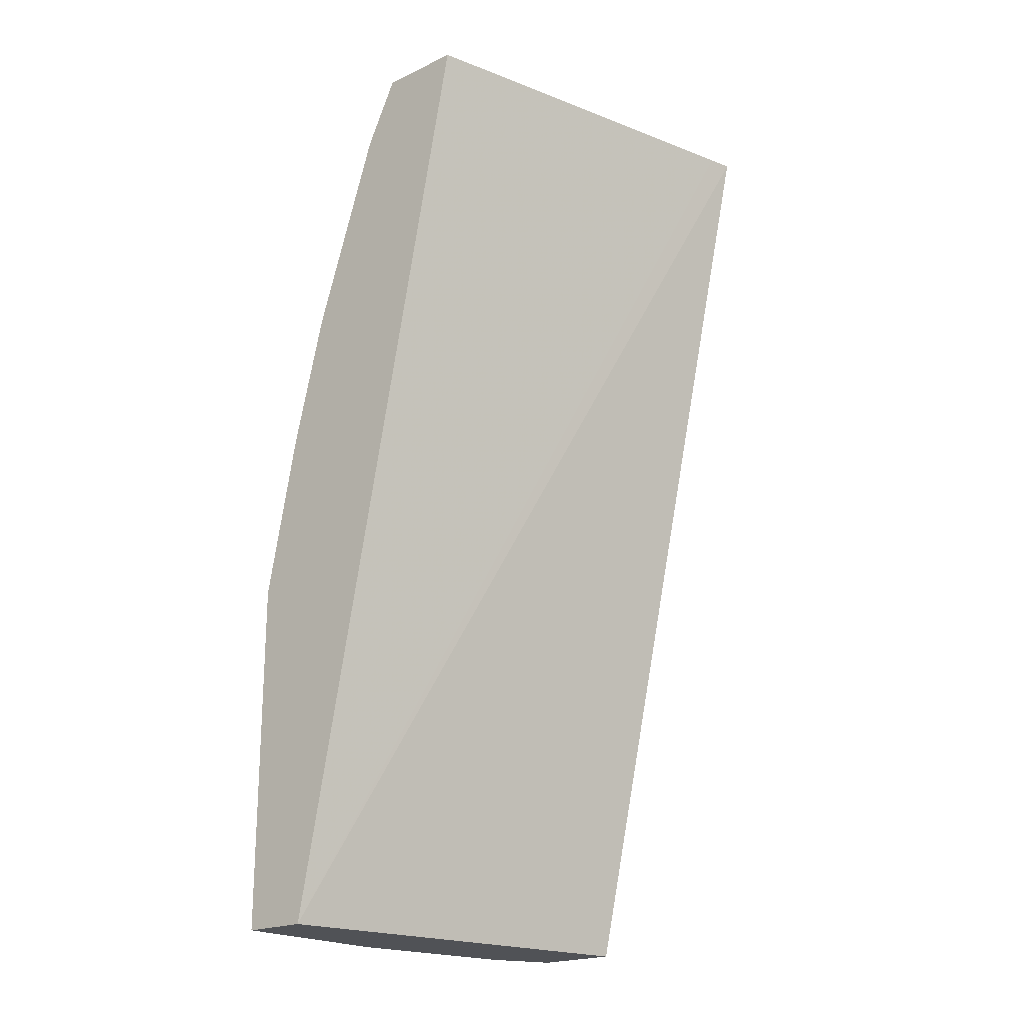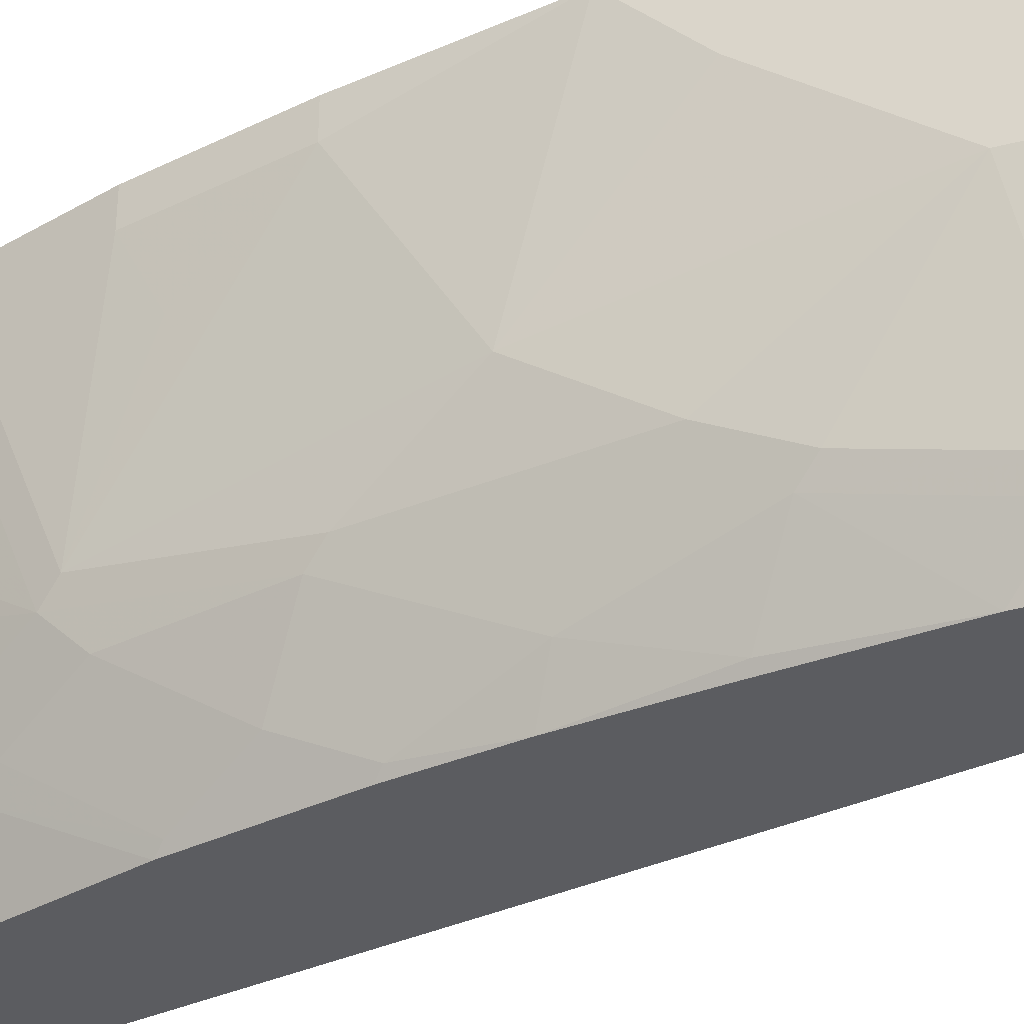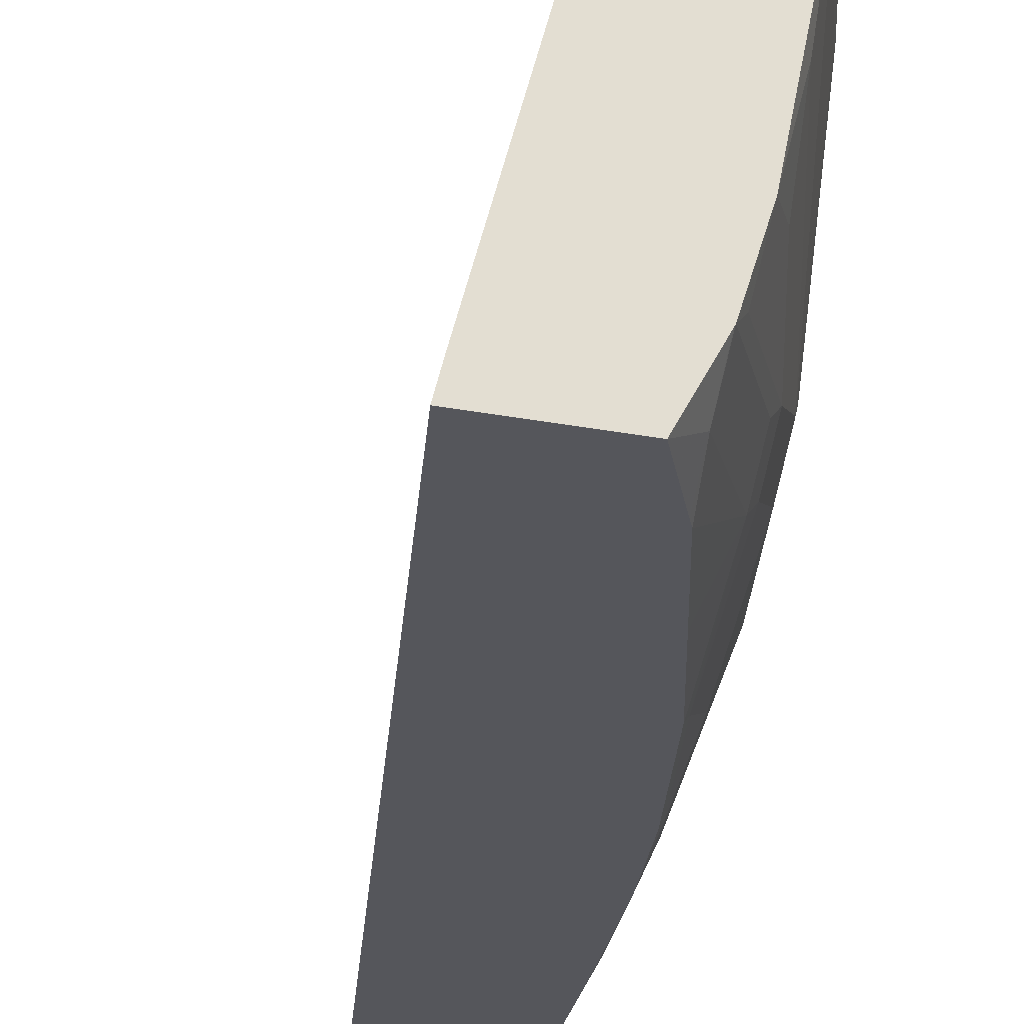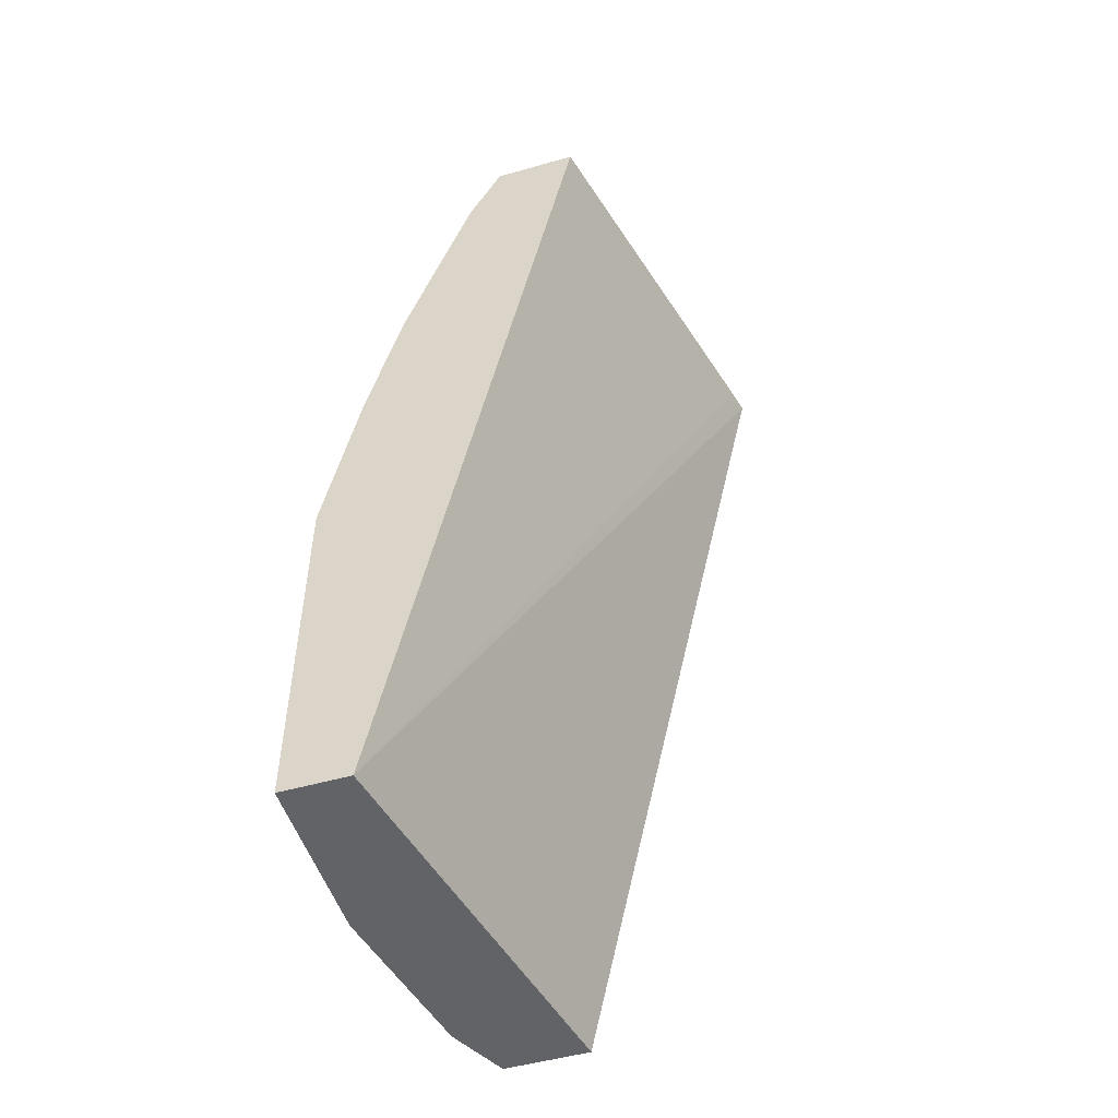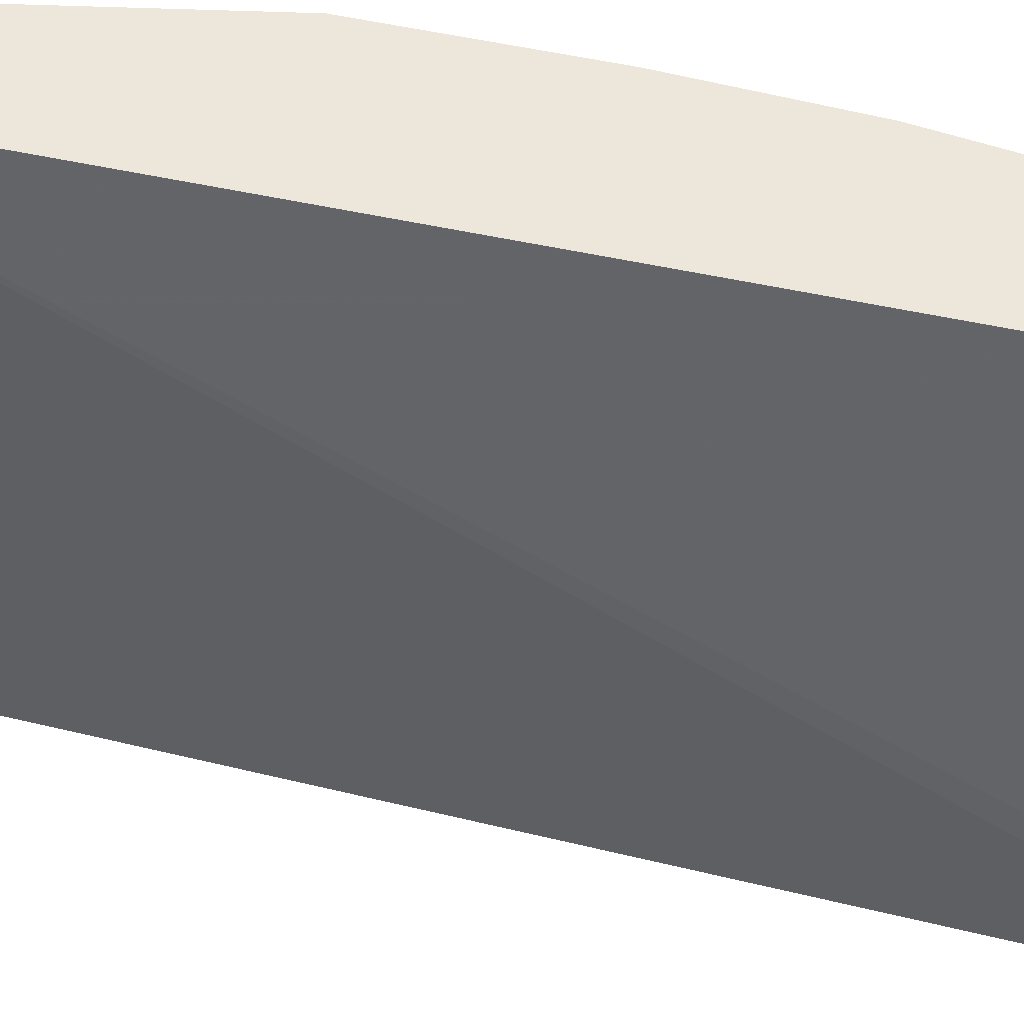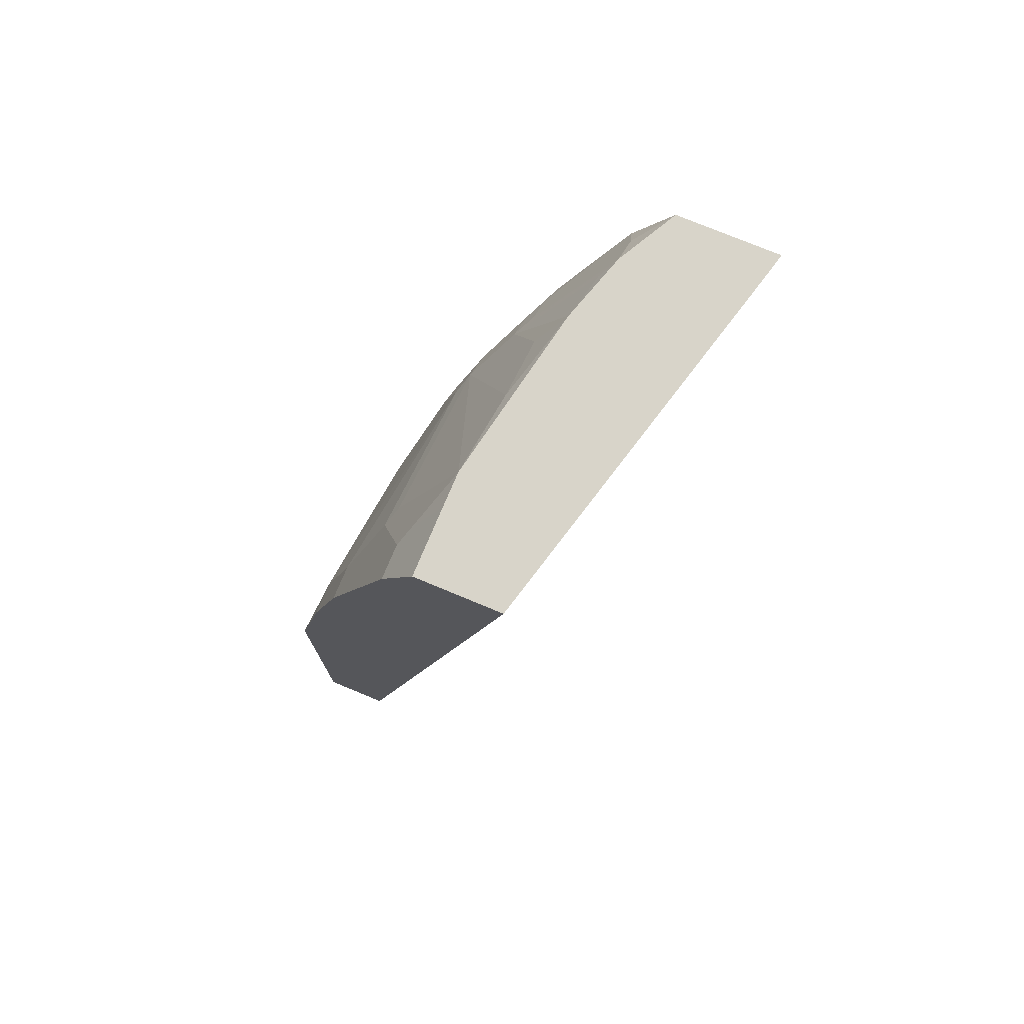
<metadata>
{"format":"obj","ext":"obj","renderer":"f3d","projection":"perspective","resolution":1024,"background":"white","views":[{"elev":-20.7,"azim":40.4,"up":"+Y"},{"elev":-35.1,"azim":-71.0,"up":"+Z"},{"elev":-26.3,"azim":162.9,"up":"+Z"},{"elev":-50.9,"azim":17.2,"up":"+Y"},{"elev":51.3,"azim":92.4,"up":"+Z"},{"elev":75.3,"azim":22.6,"up":"+Y"}]}
</metadata>
<code>
v -0.6257 -0.126 -0.0001004
v -0.6257 -0.126 -0.0948
v -0.5877 -0.126 -0.0001004
v -0.6257 0.05692 -0.0001004
v -0.6067 -0.126 -0.1896
v -0.6257 -0.03791 -0.0948
v -0.5429 -0.126 -0.2225
v -0.4257 0.3976 -0.2225
v -0.4291 0.3976 -0.2091
v -0.4837 0.3976 -0.0001004
v -0.6256 0.07588 -0.0001004
v -0.6257 0.05692 -0.01897
v -0.5903 -0.126 -0.2225
v -0.6067 -0.05683 -0.1896
v -0.602 -0.0474 -0.1991
v -0.6257 0.03795 -0.03793
v -0.6067 0.1138 -0.1137
v -0.6067 0.05692 -0.1517
v -0.6067 0.01898 -0.1706
v -0.4826 0.3976 -0.2225
v -0.5311 0.3976 -0.0001004
v -0.6256 0.07598 -0.0001004
v -0.6067 0.1706 -0.01897
v -0.5903 -0.04545 -0.2225
v -0.602 0.02847 -0.1801
v -0.5896 -0.02397 -0.2225
v -0.5688 0.2654 -0.1327
v -0.5877 0.1706 -0.1517
v -0.602 0.0664 -0.1611
v -0.5013 0.3602 -0.2225
v -0.5001 0.3792 -0.2085
v -0.4999 0.3976 -0.1901
v -0.5311 0.3976 -0.03717
v -0.5451 0.3697 -0.02844
v -0.5498 0.3602 -0.0001004
v -0.6067 0.1706 -0.0001004
v -0.5877 0.2464 -0.01897
v -0.5877 0.2275 -0.05689
v -0.583 0.1043 -0.1991
v -0.583 0.04743 -0.218
v -0.5797 0.05184 -0.2225
v -0.564 0.2749 -0.1422
v -0.5688 0.3033 -0.03793
v -0.583 0.1801 -0.1611
v -0.5039 0.3551 -0.2225
v -0.5004 0.3976 -0.1891
v -0.538 0.3033 -0.1896
v -0.538 0.3223 -0.1706
v -0.531 0.3976 -0.05639
v -0.564 0.3128 -0.04742
v -0.5498 0.3602 -0.01897
v -0.5877 0.2464 -0.0001004
v -0.5707 0.1138 -0.2225
v -0.564 0.1991 -0.1991
v -0.564 0.1611 -0.218
v -0.564 0.2559 -0.1611
v -0.5451 0.3318 -0.1232
v -0.5451 0.3128 -0.1611
v -0.5228 0.2983 -0.2225
v -0.5072 0.3886 -0.1801
v -0.5121 0.3976 -0.1517
v -0.5417 0.2414 -0.2225
v -0.5451 0.237 -0.218
v -0.5451 0.2938 -0.1801
v -0.5261 0.3886 -0.1043
v -0.5607 0.1655 -0.2225
v -0.5569 0.2085 -0.2085
v -0.5261 0.3697 -0.1422
f 31 45 47
f 31 47 48
f 31 48 46
f 33 49 34
f 34 49 50
f 35 43 37
f 34 51 35
f 35 51 43
f 35 37 52
f 39 44 54
f 31 46 32
f 39 53 40
f 34 50 51
f 30 45 31
f 25 29 39
f 27 50 42
f 27 43 50
f 27 37 43
f 27 38 37
f 27 44 28
f 27 42 44
f 26 40 41
f 25 40 26
f 25 39 40
f 23 38 27
f 23 37 38
f 23 52 37
f 39 54 55
f 61 68 65
f 29 44 39
f 39 55 53
f 54 56 64
f 42 56 44
f 22 36 23
f 58 61 60
f 58 68 61
f 57 65 68
f 55 62 66
f 55 63 62
f 55 67 63
f 54 63 67
f 54 64 63
f 54 67 55
f 53 55 66
f 49 65 57
f 49 61 65
f 47 58 48
f 40 53 41
f 47 64 58
f 47 62 63
f 47 59 62
f 46 58 60
f 46 48 58
f 46 60 61
f 45 59 47
f 44 56 54
f 43 51 50
f 42 64 56
f 42 58 64
f 42 68 58
f 42 57 68
f 42 49 57
f 42 50 49
f 47 63 64
f 21 34 35
f 23 36 52
f 20 31 32
f 7 24 26
f 7 13 24
f 6 19 14
f 6 18 19
f 6 17 18
f 6 16 17
f 5 15 13
f 5 14 15
f 4 11 12
f 3 9 10
f 3 8 9
f 3 7 8
f 2 14 5
f 2 6 14
f 7 26 41
f 1 6 2
f 1 12 16
f 1 4 12
f 1 11 4
f 1 22 11
f 1 36 22
f 1 52 36
f 1 35 52
f 1 21 35
f 1 10 21
f 1 3 10
f 1 7 3
f 1 13 7
f 1 5 13
f 1 2 5
f 1 16 6
f 7 41 53
f 21 33 34
f 7 66 62
f 7 53 66
f 20 30 31
f 18 44 29
f 18 28 44
f 18 25 19
f 18 29 25
f 17 27 28
f 17 23 27
f 15 25 26
f 15 26 24
f 14 25 15
f 14 19 25
f 13 15 24
f 12 17 16
f 11 17 12
f 17 28 18
f 11 22 23
f 7 62 59
f 11 23 17
f 7 59 45
f 7 45 30
f 7 20 8
f 8 20 32
f 7 30 20
f 8 46 61
f 8 61 49
f 8 49 33
f 8 33 21
f 8 21 10
f 8 10 9
f 8 32 46

</code>
